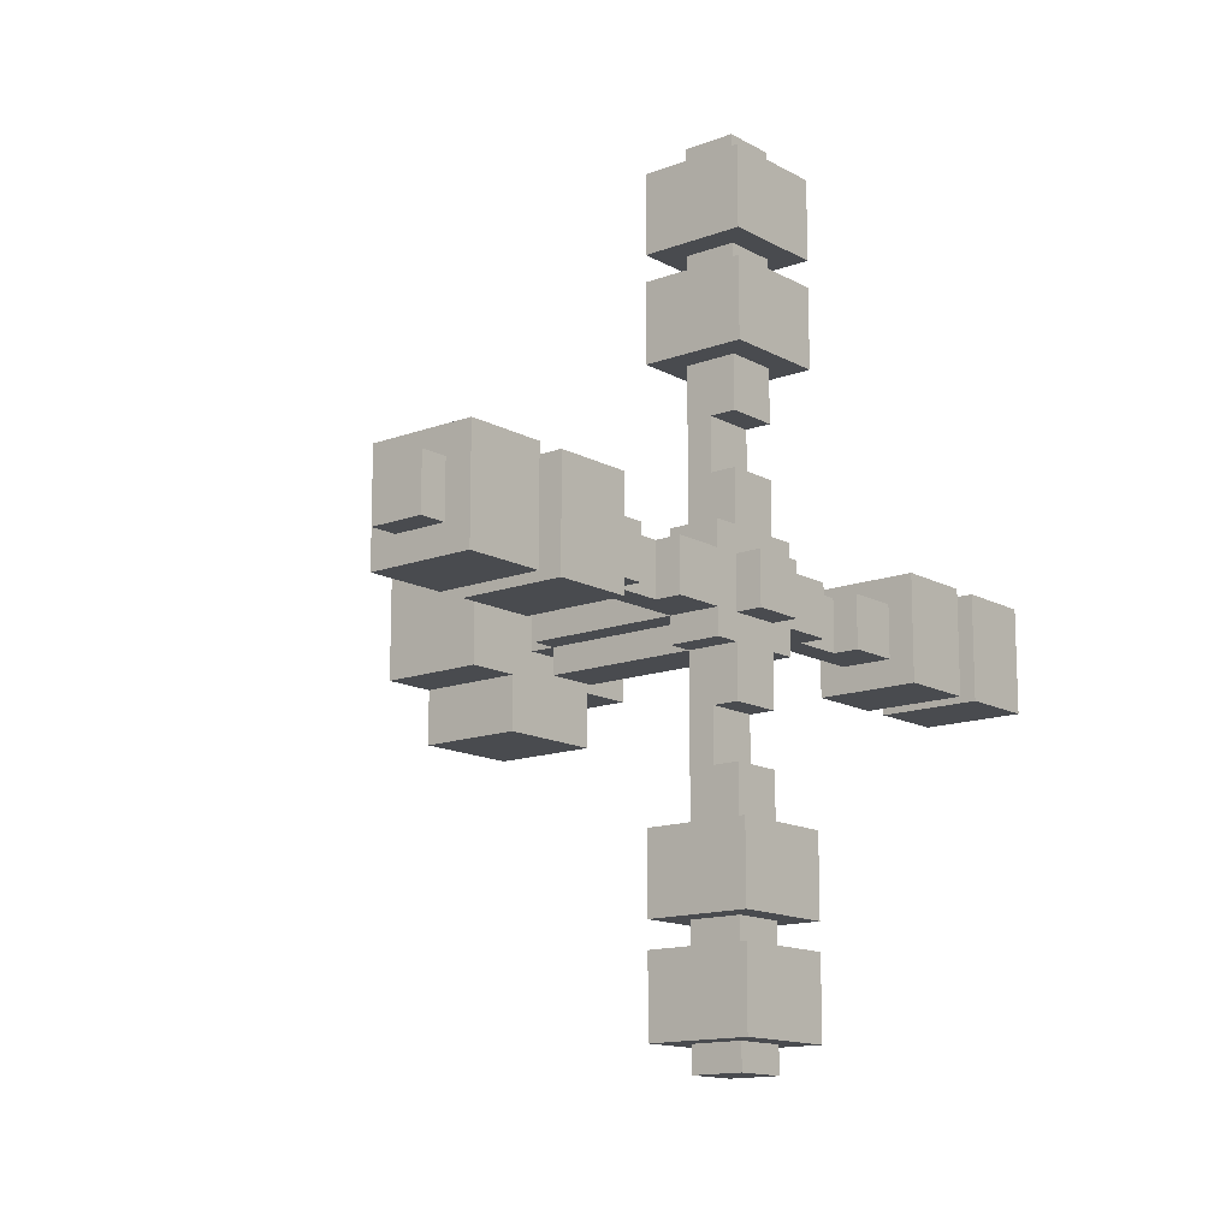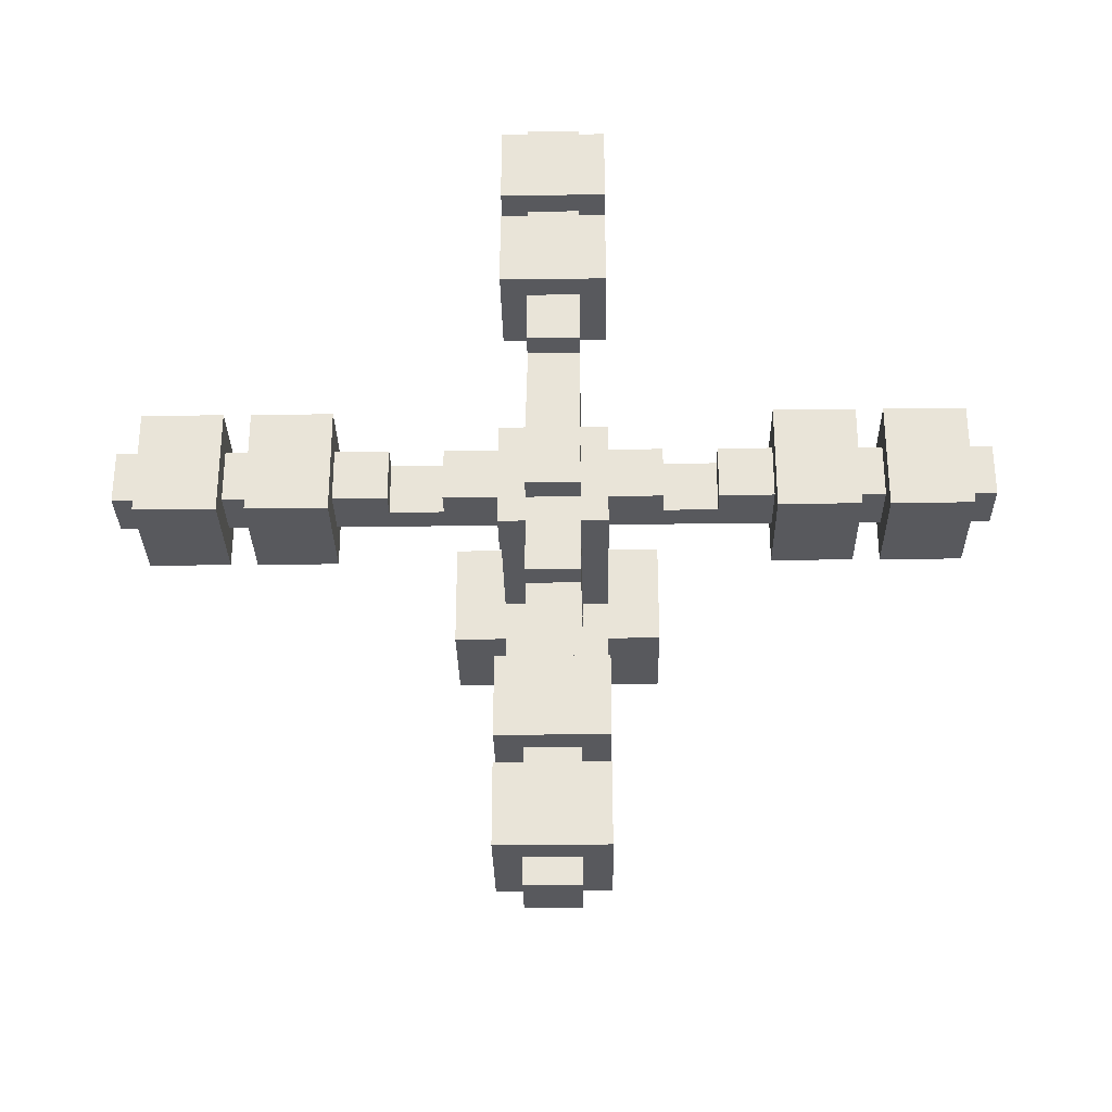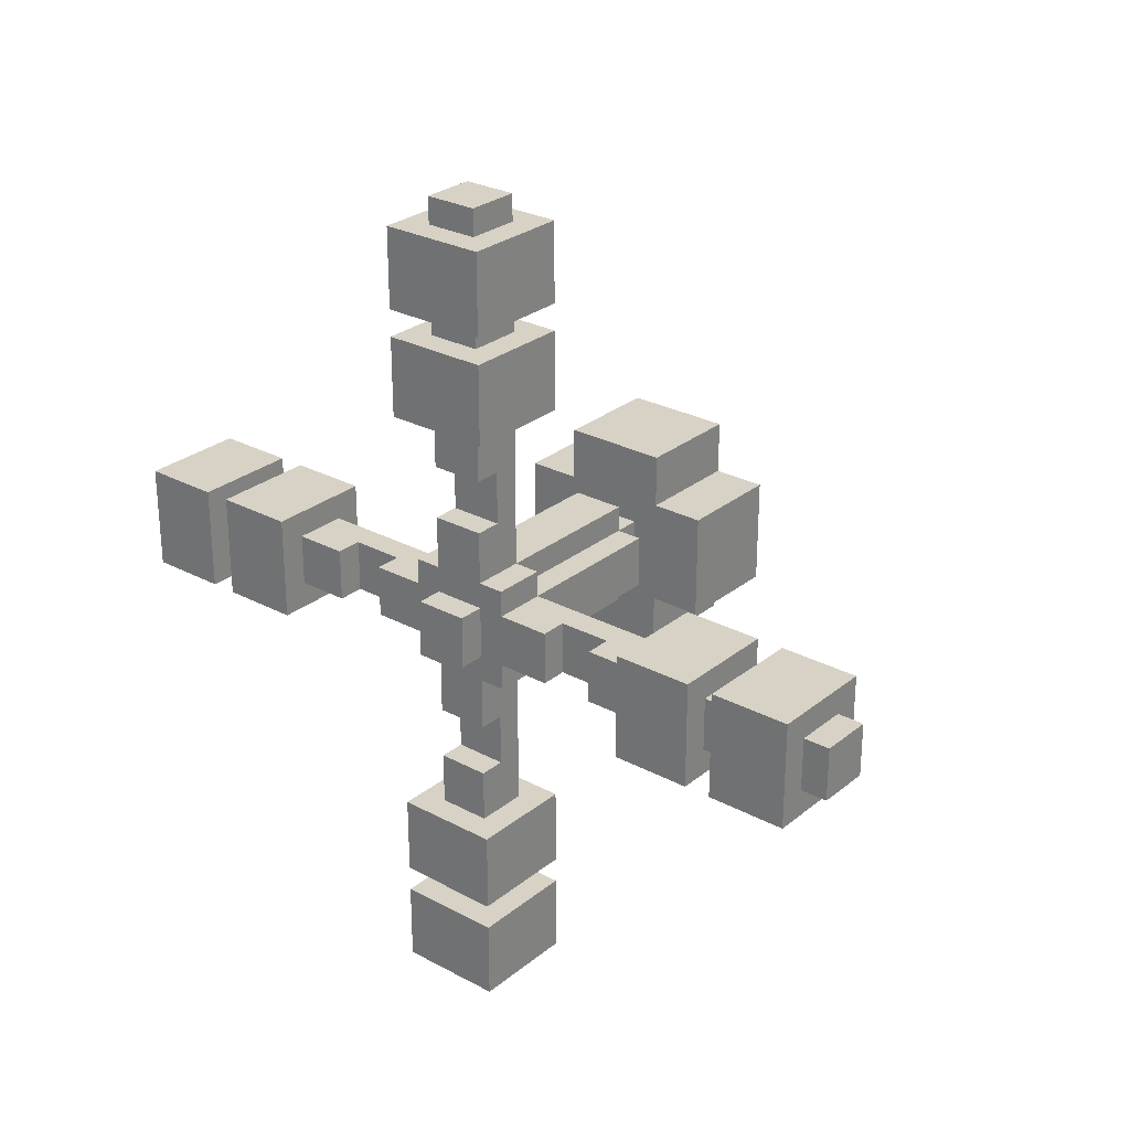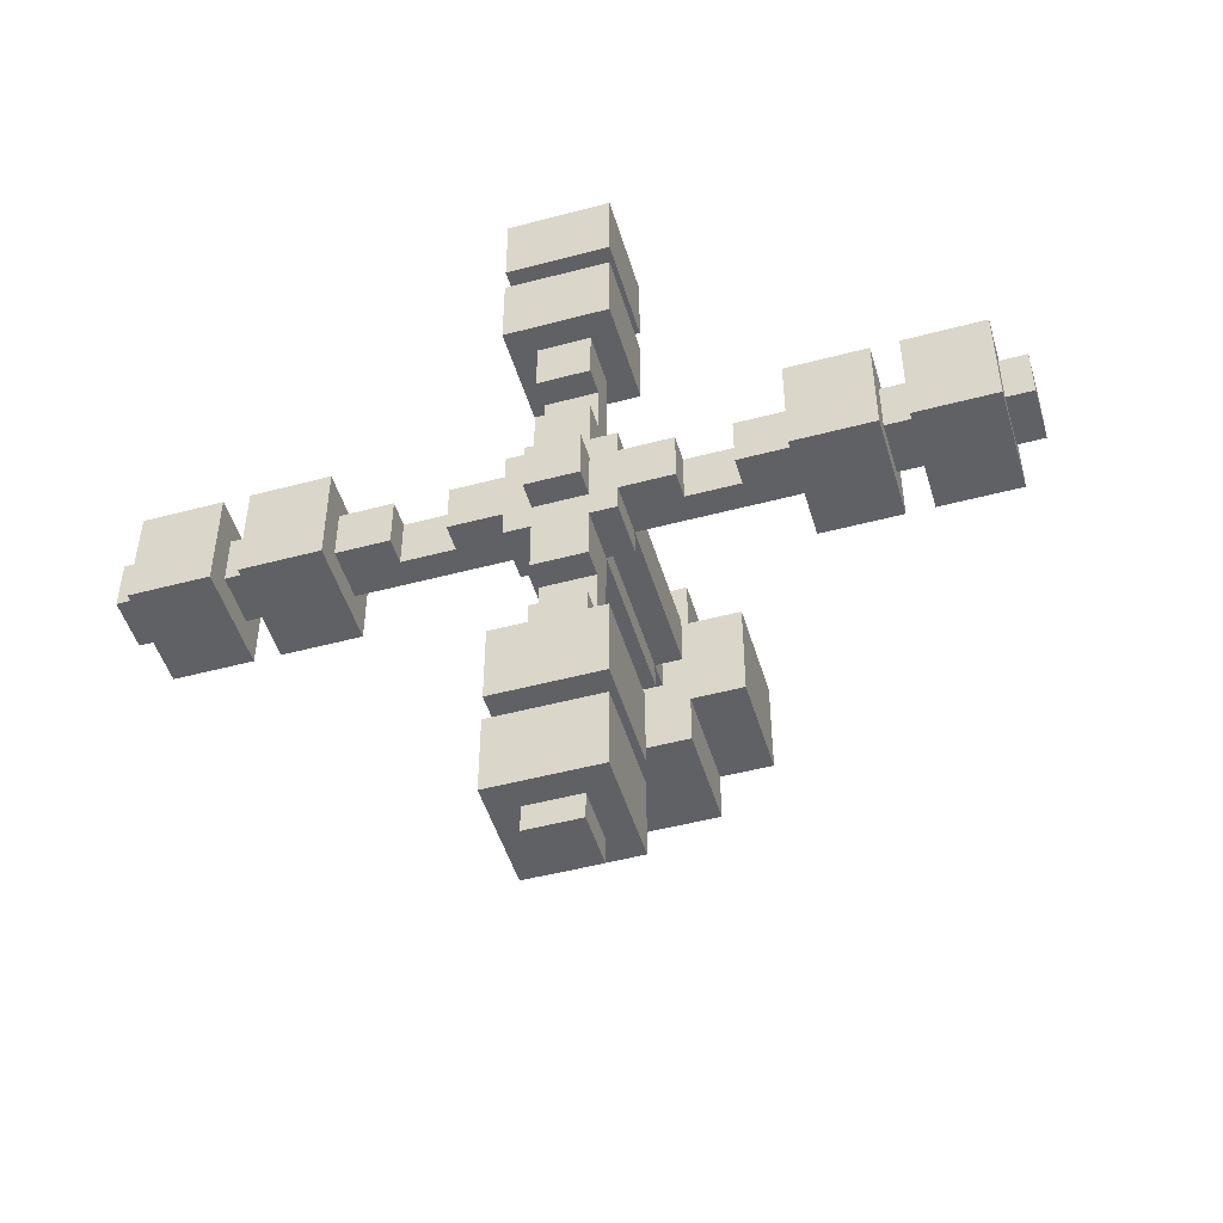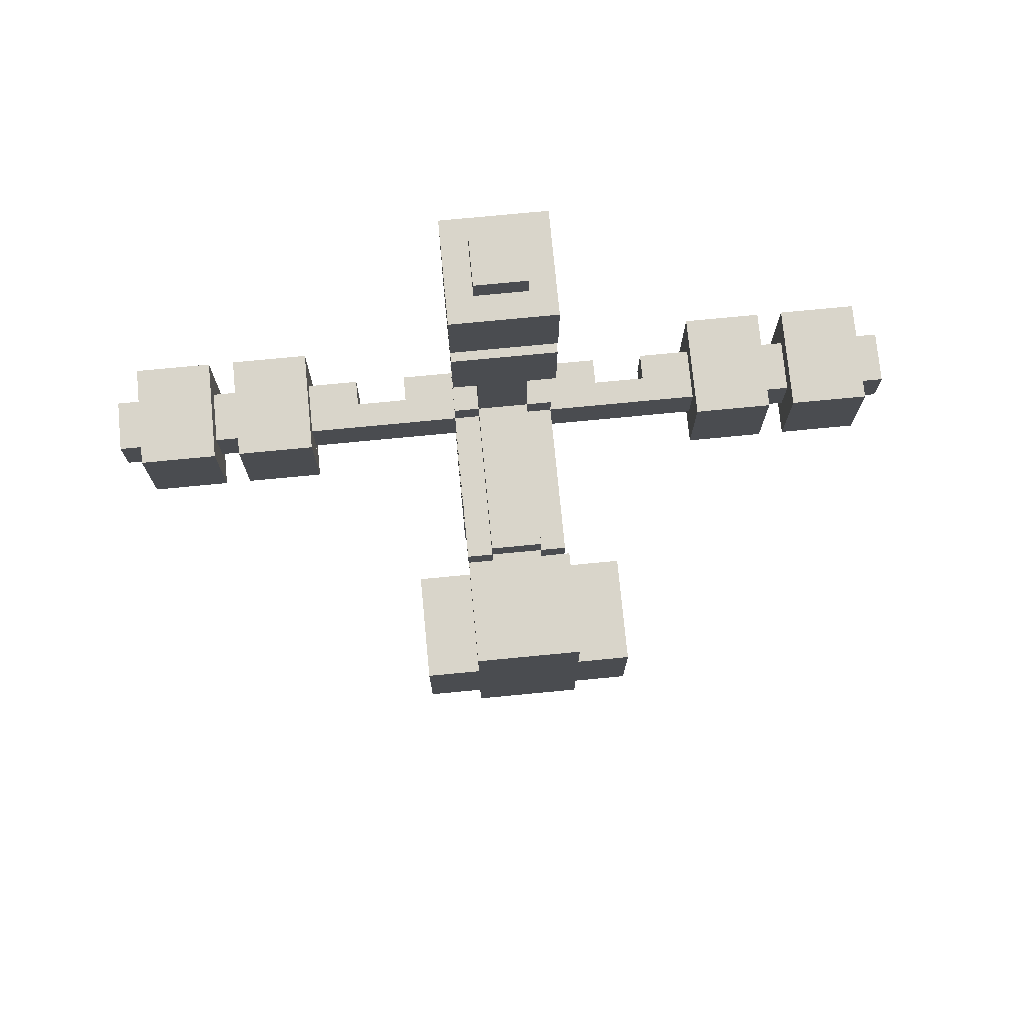
<metadata>
{"format":"obj","ext":"obj","renderer":"f3d","projection":"perspective","resolution":1024,"background":"white","views":[{"elev":-13.9,"azim":-140.3,"up":"+Z"},{"elev":-30.1,"azim":-89.0,"up":"+Z"},{"elev":27.5,"azim":-50.6,"up":"+Y"},{"elev":-49.0,"azim":-73.5,"up":"+Z"},{"elev":74.7,"azim":84.5,"up":"+Z"}]}
</metadata>
<code>
v 5.5 13.5 -3.5
v 5.5 10.5 -3.5
v 1.5 10.5 -3.5
v 1.5 13.5 -3.5
v 5.5 17.5 -3.5
v 5.5 14.5 -3.5
v 1.5 14.5 -3.5
v 1.5 17.5 -3.5
v 5.5 36.5 -3.5
v 5.5 33.5 -3.5
v 1.5 33.5 -3.5
v 1.5 36.5 -3.5
v 5.5 40.5 -3.5
v 5.5 37.5 -3.5
v 1.5 37.5 -3.5
v 1.5 40.5 -3.5
v 15.5 27.5 -5.5
v 15.5 23.5 -5.5
v 11.5 23.5 -5.5
v 11.5 27.5 -5.5
v 10.5 26.5 -3.5
v 10.5 24.5 -3.5
v 4.5 24.5 -3.5
v 4.5 26.5 -3.5
v 15.5 23.5 -3.5
v 15.5 21.5 -3.5
v 11.5 21.5 -3.5
v 11.5 23.5 -3.5
v 15.5 29.5 -3.5
v 15.5 27.5 -3.5
v 11.5 27.5 -3.5
v 11.5 29.5 -3.5
v 4.5 19.5 -2.5
v 4.5 17.5 -2.5
v 2.5 17.5 -2.5
v 2.5 19.5 -2.5
v 4.5 23.5 -2.5
v 4.5 21.5 -2.5
v 2.5 21.5 -2.5
v 2.5 23.5 -2.5
v 4.5 26.5 -17.5
v 4.5 24.5 -17.5
v 2.5 24.5 -17.5
v 2.5 26.5 -17.5
v 4.5 29.5 -2.5
v 4.5 27.5 -2.5
v 2.5 27.5 -2.5
v 2.5 29.5 -2.5
v 4.5 33.5 -2.5
v 4.5 31.5 -2.5
v 2.5 31.5 -2.5
v 2.5 33.5 -2.5
v 2.5 26.5 -16.5
v 2.5 24.5 -16.5
v 1.5 24.5 -16.5
v 1.5 26.5 -16.5
v 2.5 26.5 -12.5
v 2.5 24.5 -12.5
v 1.5 24.5 -12.5
v 1.5 26.5 -12.5
v 2.5 26.5 -2.5
v 2.5 24.5 -2.5
v 1.5 24.5 -2.5
v 1.5 26.5 -2.5
v 2.5 26.5 6.5
v 2.5 24.5 6.5
v 1.5 24.5 6.5
v 1.5 26.5 6.5
v 2.5 26.5 10.5
v 2.5 24.5 10.5
v 1.5 24.5 10.5
v 1.5 26.5 10.5
v 3.5 26.5 -5.5
v 3.5 24.5 -5.5
v 2.5 24.5 -5.5
v 2.5 26.5 -5.5
v 3.5 26.5 4.5
v 3.5 24.5 4.5
v 2.5 24.5 4.5
v 2.5 26.5 4.5
v 3.5 19.5 -2.5
v 3.5 21.5 -2.5
v 3.5 29.5 -2.5
v 3.5 31.5 -2.5
v 5.5 26.5 -16.5
v 5.5 24.5 -16.5
v 4.5 24.5 -16.5
v 4.5 26.5 -16.5
v 5.5 26.5 -12.5
v 5.5 24.5 -12.5
v 4.5 24.5 -12.5
v 4.5 26.5 -12.5
v 5.5 26.5 6.5
v 5.5 24.5 6.5
v 4.5 24.5 6.5
v 4.5 26.5 6.5
v 5.5 26.5 10.5
v 5.5 24.5 10.5
v 4.5 24.5 10.5
v 4.5 26.5 10.5
v 11.5 26.5 -2.5
v 11.5 24.5 -2.5
v 10.5 24.5 -2.5
v 10.5 26.5 -2.5
v 10.5 23.5 -2.5
v 4.5 24.5 -2.5
v 10.5 27.5 -2.5
v 4.5 26.5 -2.5
v 5.5 23.5 -16.5
v 1.5 23.5 -16.5
v 5.5 23.5 -12.5
v 1.5 23.5 -12.5
v 5.5 23.5 6.5
v 1.5 23.5 6.5
v 5.5 23.5 10.5
v 1.5 23.5 10.5
v 5.5 27.5 -16.5
v 1.5 27.5 -16.5
v 5.5 27.5 -12.5
v 1.5 27.5 -12.5
v 5.5 27.5 6.5
v 1.5 27.5 6.5
v 5.5 27.5 10.5
v 1.5 27.5 10.5
v 4.5 10.5 -2.5
v 4.5 9.5 -2.5
v 2.5 9.5 -2.5
v 2.5 10.5 -2.5
v 4.5 14.5 -2.5
v 4.5 13.5 -2.5
v 2.5 13.5 -2.5
v 2.5 14.5 -2.5
v 4.5 23.5 -3.5
v 2.5 23.5 -3.5
v 2.5 24.5 -3.5
v 4.5 27.5 -3.5
v 2.5 26.5 -3.5
v 2.5 27.5 -3.5
v 4.5 37.5 -2.5
v 4.5 36.5 -2.5
v 2.5 36.5 -2.5
v 2.5 37.5 -2.5
v 4.5 41.5 -2.5
v 4.5 40.5 -2.5
v 2.5 40.5 -2.5
v 2.5 41.5 -2.5
v 1.5 13.5 0.5
v 1.5 10.5 0.5
v 5.5 10.5 0.5
v 5.5 13.5 0.5
v 1.5 17.5 0.5
v 1.5 14.5 0.5
v 5.5 14.5 0.5
v 5.5 17.5 0.5
v 1.5 36.5 0.5
v 1.5 33.5 0.5
v 5.5 33.5 0.5
v 5.5 36.5 0.5
v 1.5 40.5 0.5
v 1.5 37.5 0.5
v 5.5 37.5 0.5
v 5.5 40.5 0.5
v 11.5 27.5 2.5
v 11.5 23.5 2.5
v 15.5 23.5 2.5
v 15.5 27.5 2.5
v 4.5 26.5 0.5
v 4.5 24.5 0.5
v 10.5 24.5 0.5
v 10.5 26.5 0.5
v 11.5 23.5 0.5
v 11.5 21.5 0.5
v 15.5 21.5 0.5
v 15.5 23.5 0.5
v 11.5 29.5 0.5
v 11.5 27.5 0.5
v 15.5 27.5 0.5
v 15.5 29.5 0.5
v 2.5 19.5 -0.5
v 2.5 17.5 -0.5
v 4.5 17.5 -0.5
v 4.5 19.5 -0.5
v 2.5 23.5 -0.5
v 2.5 21.5 -0.5
v 4.5 21.5 -0.5
v 4.5 23.5 -0.5
v 2.5 26.5 14.5
v 2.5 24.5 14.5
v 4.5 24.5 14.5
v 4.5 26.5 14.5
v 2.5 29.5 -0.5
v 2.5 27.5 -0.5
v 4.5 27.5 -0.5
v 4.5 29.5 -0.5
v 2.5 33.5 -0.5
v 2.5 31.5 -0.5
v 4.5 31.5 -0.5
v 4.5 33.5 -0.5
v 1.5 26.5 -13.5
v 1.5 24.5 -13.5
v 2.5 24.5 -13.5
v 2.5 26.5 -13.5
v 1.5 26.5 -9.5
v 1.5 24.5 -9.5
v 2.5 24.5 -9.5
v 2.5 26.5 -9.5
v 1.5 26.5 -0.5
v 1.5 24.5 -0.5
v 2.5 24.5 -0.5
v 2.5 26.5 -0.5
v 1.5 26.5 9.5
v 1.5 24.5 9.5
v 2.5 24.5 9.5
v 2.5 26.5 9.5
v 1.5 26.5 13.5
v 1.5 24.5 13.5
v 2.5 24.5 13.5
v 2.5 26.5 13.5
v 2.5 26.5 -7.5
v 2.5 24.5 -7.5
v 3.5 24.5 -7.5
v 3.5 26.5 -7.5
v 2.5 26.5 2.5
v 2.5 24.5 2.5
v 3.5 24.5 2.5
v 3.5 26.5 2.5
v 3.5 21.5 -0.5
v 3.5 19.5 -0.5
v 3.5 31.5 -0.5
v 3.5 29.5 -0.5
v 4.5 26.5 -13.5
v 4.5 24.5 -13.5
v 5.5 24.5 -13.5
v 5.5 26.5 -13.5
v 4.5 26.5 -9.5
v 4.5 24.5 -9.5
v 5.5 24.5 -9.5
v 5.5 26.5 -9.5
v 4.5 26.5 9.5
v 4.5 24.5 9.5
v 5.5 24.5 9.5
v 5.5 26.5 9.5
v 4.5 26.5 13.5
v 4.5 24.5 13.5
v 5.5 24.5 13.5
v 5.5 26.5 13.5
v 10.5 26.5 -0.5
v 10.5 24.5 -0.5
v 11.5 24.5 -0.5
v 11.5 26.5 -0.5
v 4.5 24.5 -0.5
v 10.5 23.5 -0.5
v 4.5 26.5 -0.5
v 10.5 27.5 -0.5
v 1.5 23.5 -13.5
v 5.5 23.5 -13.5
v 1.5 23.5 -9.5
v 5.5 23.5 -9.5
v 1.5 23.5 9.5
v 5.5 23.5 9.5
v 1.5 23.5 13.5
v 5.5 23.5 13.5
v 1.5 27.5 -13.5
v 5.5 27.5 -13.5
v 1.5 27.5 -9.5
v 5.5 27.5 -9.5
v 1.5 27.5 9.5
v 5.5 27.5 9.5
v 1.5 27.5 13.5
v 5.5 27.5 13.5
v 2.5 10.5 -0.5
v 2.5 9.5 -0.5
v 4.5 9.5 -0.5
v 4.5 10.5 -0.5
v 2.5 14.5 -0.5
v 2.5 13.5 -0.5
v 4.5 13.5 -0.5
v 4.5 14.5 -0.5
v 2.5 24.5 0.5
v 2.5 23.5 0.5
v 4.5 23.5 0.5
v 2.5 27.5 0.5
v 2.5 26.5 0.5
v 4.5 27.5 0.5
v 2.5 37.5 -0.5
v 2.5 36.5 -0.5
v 4.5 36.5 -0.5
v 4.5 37.5 -0.5
v 2.5 41.5 -0.5
v 2.5 40.5 -0.5
v 4.5 40.5 -0.5
v 4.5 41.5 -0.5
v 11.5 26.5 -5.5
v 11.5 24.5 -5.5
v 11.5 24.5 2.5
v 11.5 26.5 2.5
v 4.5 26.5 -7.5
v 4.5 26.5 -5.5
v 4.5 26.5 2.5
v 4.5 26.5 4.5
v 1.5 13.5 -2.5
v 1.5 13.5 -0.5
v 1.5 17.5 -2.5
v 1.5 17.5 -0.5
v 1.5 36.5 -2.5
v 1.5 36.5 -0.5
v 1.5 40.5 -2.5
v 1.5 40.5 -0.5
v 5.5 13.5 -0.5
v 5.5 13.5 -2.5
v 5.5 17.5 -0.5
v 5.5 17.5 -2.5
v 5.5 36.5 -0.5
v 5.5 36.5 -2.5
v 5.5 40.5 -0.5
v 5.5 40.5 -2.5
v 4.5 24.5 -7.5
v 4.5 24.5 -5.5
v 4.5 24.5 2.5
v 4.5 24.5 4.5
v 1.5 10.5 -0.5
v 1.5 10.5 -2.5
v 1.5 14.5 -0.5
v 1.5 14.5 -2.5
v 1.5 33.5 -0.5
v 1.5 33.5 -2.5
v 1.5 37.5 -0.5
v 1.5 37.5 -2.5
v 5.5 10.5 -2.5
v 5.5 10.5 -0.5
v 5.5 14.5 -2.5
v 5.5 14.5 -0.5
v 5.5 33.5 -2.5
v 5.5 33.5 -0.5
v 5.5 37.5 -2.5
v 5.5 37.5 -0.5
g Rectangle
f 1 2 3 4
f 5 6 7 8
f 9 10 11 12
f 13 14 15 16
f 17 18 19 20
f 21 22 23 24
f 25 26 27 28
f 29 30 31 32
f 33 34 35 36
f 37 38 39 40
f 41 42 43 44
f 45 46 47 48
f 49 50 51 52
f 53 54 55 56
f 57 58 59 60
f 61 62 63 64
f 65 66 67 68
f 69 70 71 72
f 73 74 75 76
f 77 78 79 80
f 38 33 81 82
f 50 45 83 84
f 85 86 87 88
f 89 90 91 92
f 93 94 95 96
f 97 98 99 100
f 101 102 103 104
f 103 105 37 106
f 107 104 108 46
f 86 109 110 55
f 90 111 112 59
f 94 113 114 67
f 98 115 116 71
f 117 85 56 118
f 119 89 60 120
f 121 93 68 122
f 123 97 72 124
f 125 126 127 128
f 129 130 131 132
f 23 133 134 135
f 136 24 137 138
f 139 140 141 142
f 143 144 145 146
f 147 148 149 150
f 151 152 153 154
f 155 156 157 158
f 159 160 161 162
f 163 164 165 166
f 167 168 169 170
f 171 172 173 174
f 175 176 177 178
f 179 180 181 182
f 183 184 185 186
f 187 188 189 190
f 191 192 193 194
f 195 196 197 198
f 199 200 201 202
f 203 204 205 206
f 207 208 209 210
f 211 212 213 214
f 215 216 217 218
f 219 220 221 222
f 223 224 225 226
f 227 228 182 185
f 229 230 194 197
f 231 232 233 234
f 235 236 237 238
f 239 240 241 242
f 243 244 245 246
f 247 248 249 250
f 251 186 252 248
f 193 253 247 254
f 200 255 256 233
f 204 257 258 237
f 212 259 260 241
f 216 261 262 245
f 263 199 234 264
f 265 203 238 266
f 267 211 242 268
f 269 215 246 270
f 271 272 273 274
f 275 276 277 278
f 279 280 281 168
f 282 283 167 284
f 285 286 287 288
f 289 290 291 292
f 4 3 148 147
f 8 7 152 151
f 118 110 255 263
f 120 112 257 265
f 122 114 259 267
f 124 116 261 269
f 12 11 156 155
f 16 15 160 159
f 76 75 62 61
f 210 209 224 223
f 28 27 172 171
f 293 294 102 101
f 250 249 295 296
f 32 31 176 175
f 64 63 208 207
f 36 35 180 179
f 40 39 184 183
f 206 205 220 219
f 80 79 66 65
f 48 47 192 191
f 52 51 196 195
f 82 81 228 227
f 222 221 74 73
f 226 225 78 77
f 84 83 230 229
f 44 43 54 53
f 202 201 58 57
f 214 213 70 69
f 218 217 188 187
f 294 19 164 295
f 20 293 296 163
f 135 134 280 279
f 138 137 283 282
f 128 127 272 271
f 132 131 276 275
f 142 141 286 285
f 146 145 290 289
f 186 181 34 37
f 198 193 46 49
f 166 165 18 17
f 150 149 2 1
f 154 153 6 5
f 264 256 109 117
f 266 258 111 119
f 268 260 113 121
f 270 262 115 123
f 158 157 10 9
f 162 161 14 13
f 24 23 236 235
f 96 95 168 167
f 174 173 26 25
f 178 177 30 29
f 88 87 42 41
f 92 91 232 231
f 100 99 240 239
f 190 189 244 243
f 104 103 22 21
f 170 169 248 247
f 274 273 126 125
f 278 277 130 129
f 288 287 140 139
f 292 291 144 143
f 248 252 105 103
f 254 247 104 107
f 106 37 133 23
f 168 281 186 251
f 46 108 24 136
f 284 167 253 193
f 118 263 264 117
f 120 265 266 119
f 122 267 268 121
f 124 269 270 123
f 32 175 178 29
f 46 193 254 107
f 20 31 30 17
f 176 163 166 177
f 206 219 297 235
f 76 137 24 298
f 283 223 299 167
f 80 65 96 300
f 146 289 292 143
f 301 302 276 131
f 303 304 180 35
f 64 207 210 61
f 305 306 286 141
f 307 308 290 145
f 36 179 228 81
f 48 191 230 83
f 222 73 298 297
f 226 77 300 299
f 130 277 309 310
f 34 181 311 312
f 140 287 313 314
f 144 291 315 316
f 104 247 250 101
f 24 108 104 21
f 253 167 170 247
f 4 301 310 1
f 302 147 150 309
f 8 303 312 5
f 304 151 154 311
f 12 305 314 9
f 306 155 158 313
f 16 307 316 13
f 308 159 162 315
f 44 53 88 41
f 202 57 92 231
f 214 69 100 239
f 218 187 190 243
f 138 47 46 136
f 192 282 284 193
f 255 110 109 256
f 257 112 111 258
f 259 114 113 260
f 261 116 115 262
f 172 27 26 173
f 186 37 105 252
f 28 19 18 25
f 164 171 174 165
f 272 127 126 273
f 220 205 236 317
f 135 75 318 23
f 224 279 168 319
f 66 79 320 95
f 321 322 128 271
f 323 324 132 275
f 208 63 62 209
f 325 326 52 195
f 327 328 142 285
f 184 39 82 227
f 196 51 84 229
f 74 221 317 318
f 78 225 319 320
f 274 125 329 330
f 278 129 331 332
f 198 49 333 334
f 288 139 335 336
f 248 103 102 249
f 106 23 22 103
f 168 251 248 169
f 322 3 2 329
f 148 321 330 149
f 324 7 6 331
f 152 323 332 153
f 326 11 10 333
f 156 325 334 157
f 328 15 14 335
f 160 327 336 161
f 40 134 133 37
f 280 183 186 281
f 54 43 42 87
f 58 201 232 91
f 70 213 240 99
f 188 217 244 189

</code>
